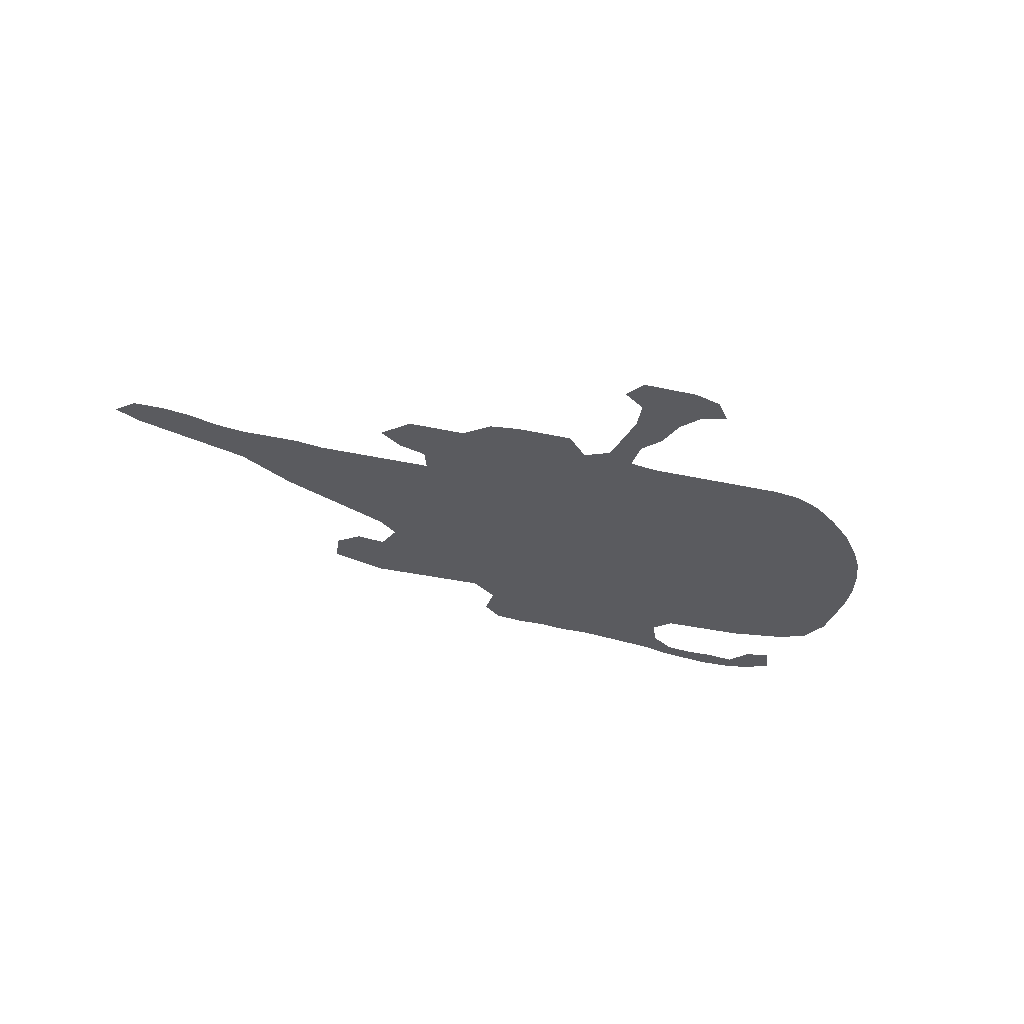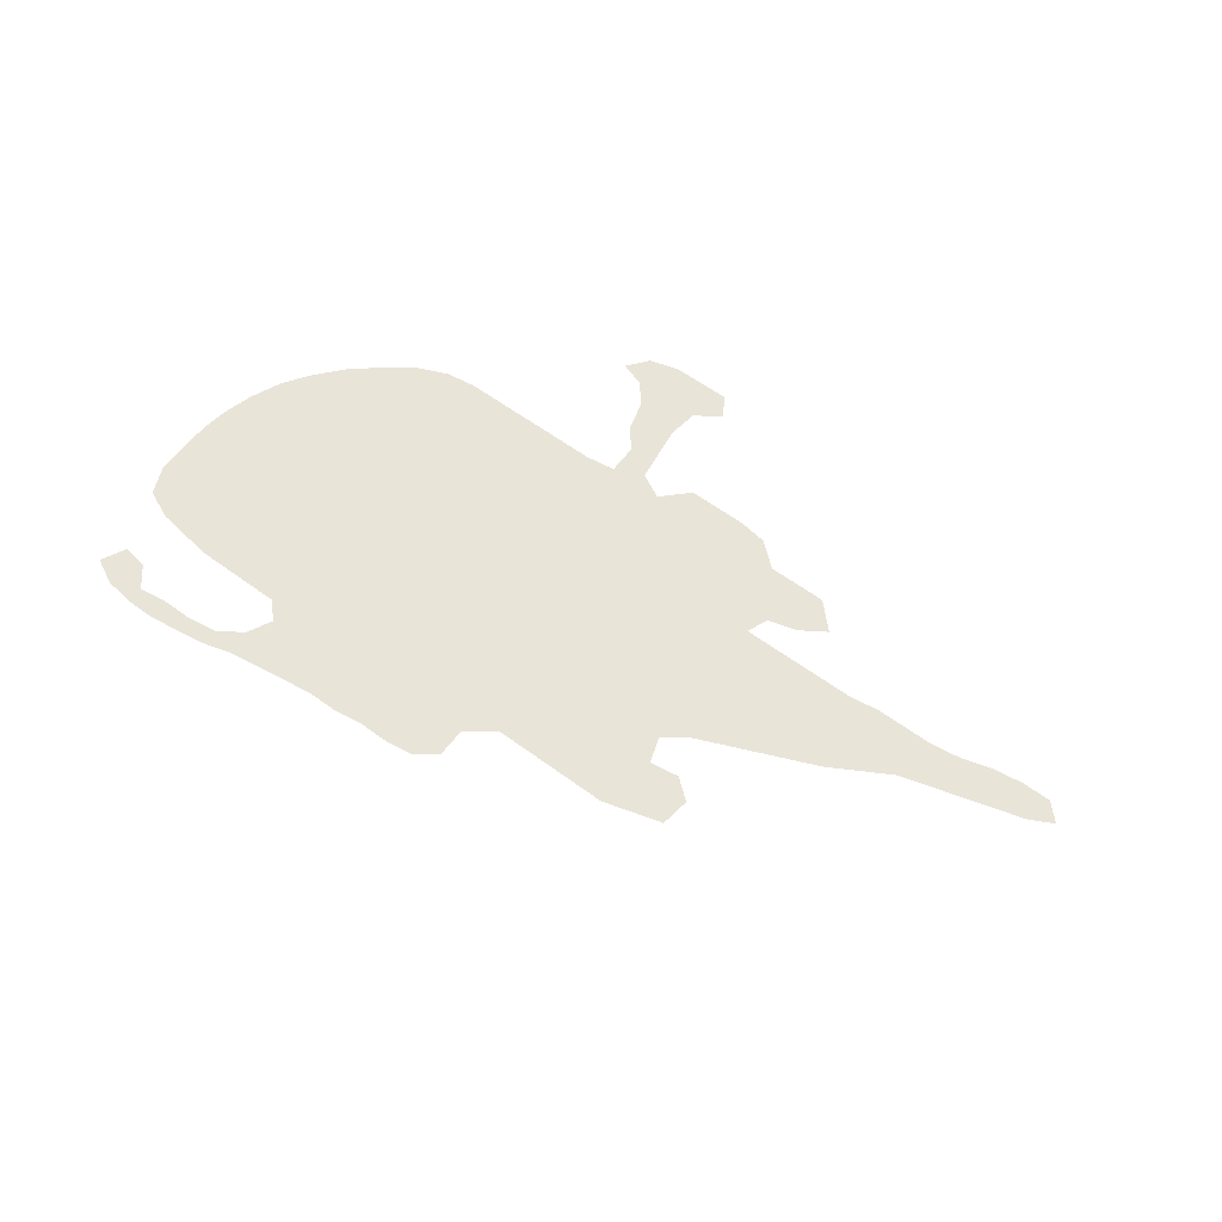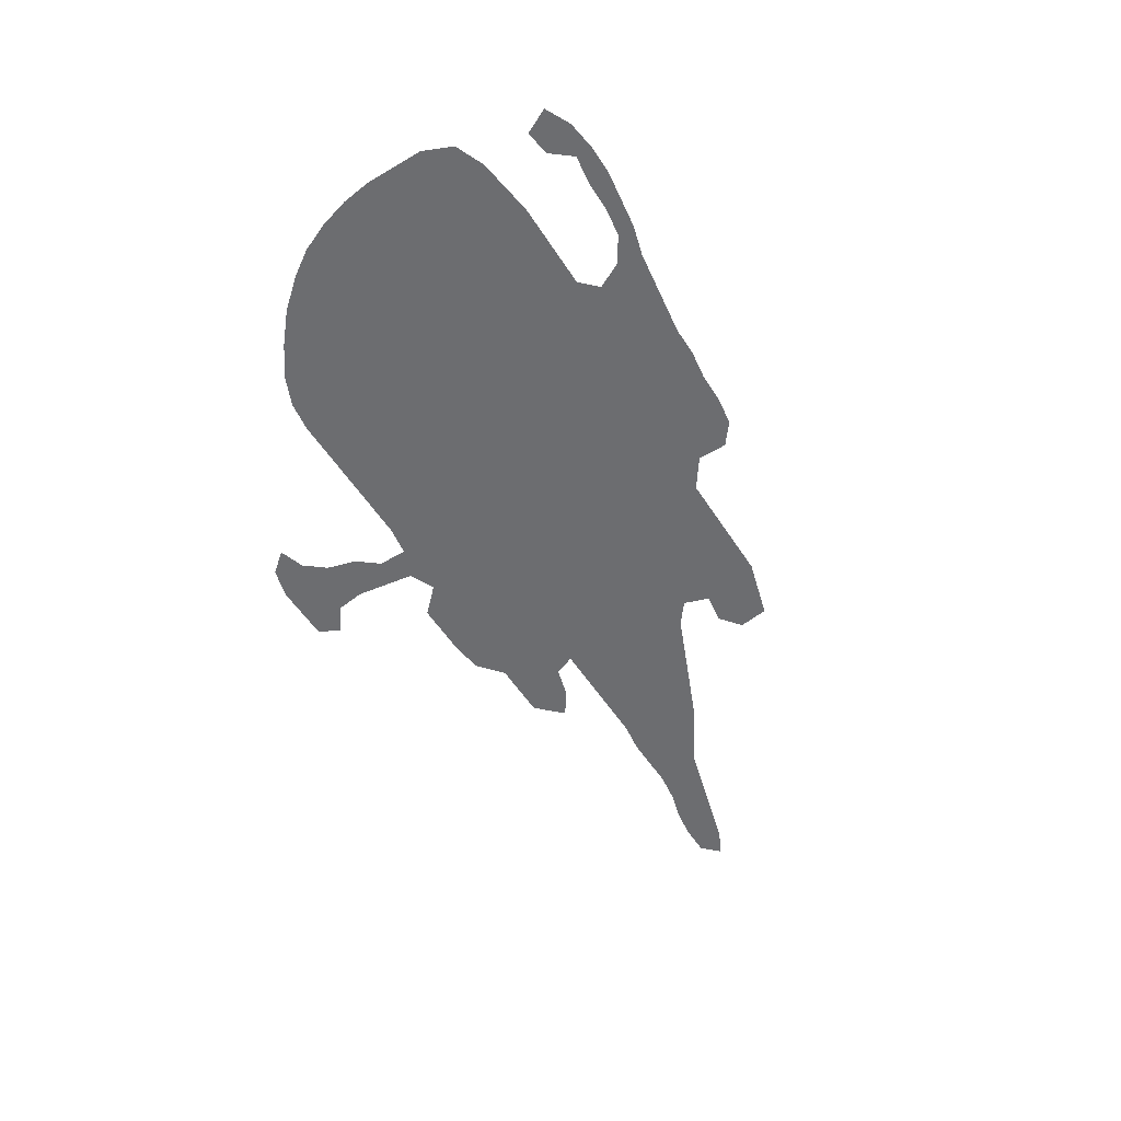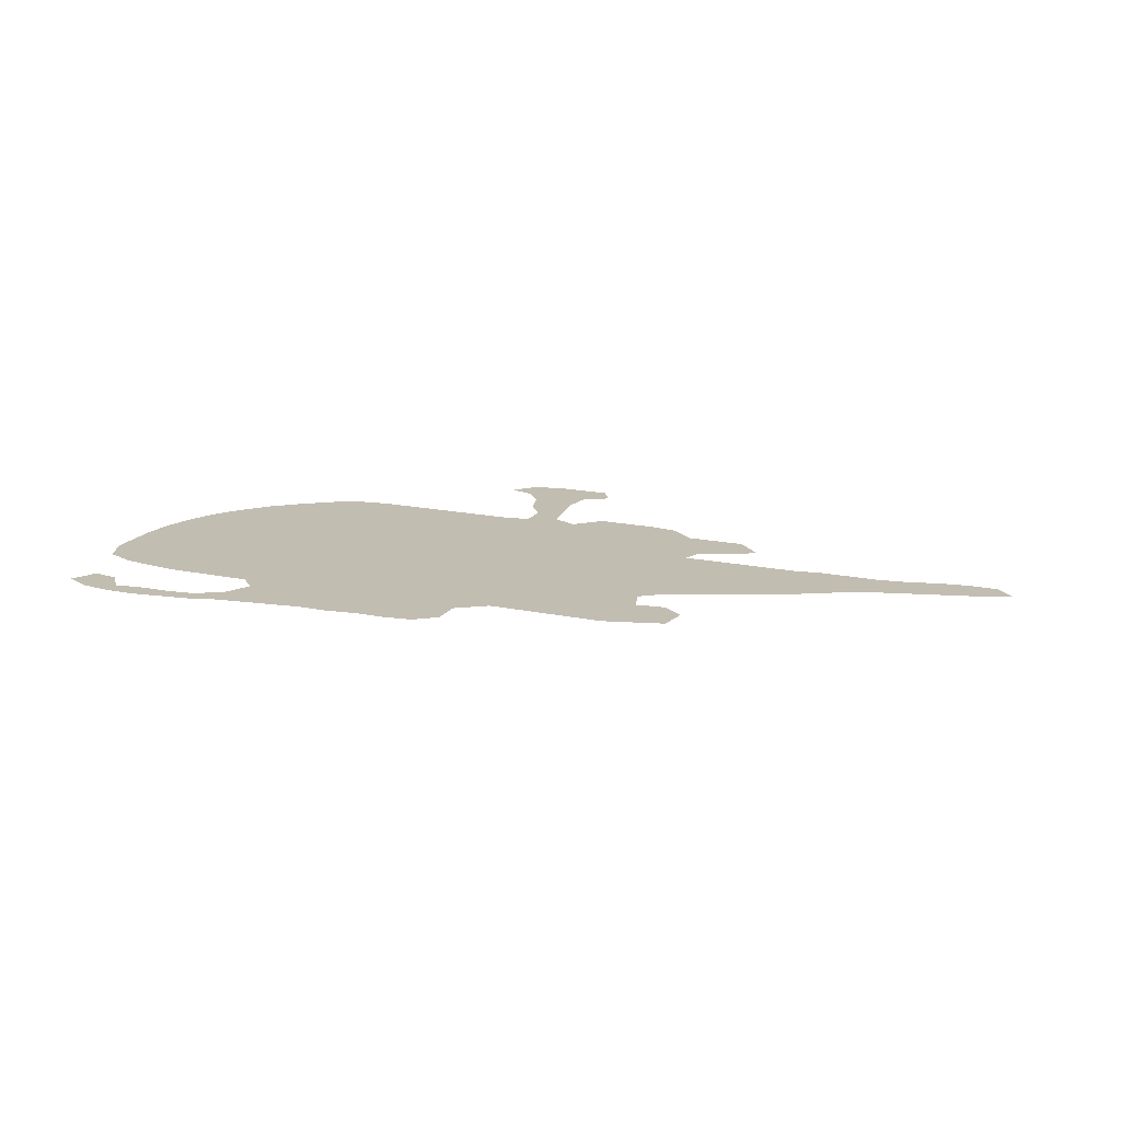
<metadata>
{"format":"obj","ext":"obj","renderer":"f3d","projection":"perspective","resolution":1024,"background":"white","views":[{"elev":-33.1,"azim":162.7,"up":"+Z"},{"elev":60.0,"azim":37.0,"up":"+Z"},{"elev":-54.0,"azim":-57.9,"up":"+Z"},{"elev":17.0,"azim":23.2,"up":"+Z"}]}
</metadata>
<code>
v 0.04587 0.3349 0
v 0.07339 0.367 0
v 0.1055 0.3945 0
v 0.1376 0.4174 0
v 0.1697 0.4312 0
v 0.2018 0.4358 0
v 0.2334 0.4358 0
v 0.2666 0.4358 0
v 0.2979 0.4358 0
v 0.3309 0.4358 0
v 0.3624 0.4358 0
v 0.3945 0.4404 0
v 0.3945 0.4725 0
v 0.3761 0.4954 0
v 0.367 0.5275 0
v 0.3486 0.5505 0
v 0.3211 0.5596 0
v 0.3394 0.5826 0
v 0.3716 0.5917 0
v 0.4064 0.5917 0
v 0.4358 0.5917 0
v 0.4495 0.5688 0
v 0.422 0.5505 0
v 0.4174 0.5183 0
v 0.4219 0.4868 0
v 0.4266 0.4541 0
v 0.4541 0.4404 0
v 0.4817 0.4679 0
v 0.5132 0.4679 0
v 0.5459 0.4679 0
v 0.578 0.4633 0
v 0.6055 0.4404 0
v 0.6382 0.4404 0
v 0.6697 0.4404 0
v 0.6973 0.4128 0
v 0.6697 0.3945 0
v 0.6376 0.3853 0
v 0.6284 0.3624 0
v 0.66 0.3624 0
v 0.6906 0.3624 0
v 0.7249 0.3624 0
v 0.7569 0.3624 0
v 0.789 0.367 0
v 0.8217 0.367 0
v 0.8532 0.367 0
v 0.8853 0.3716 0
v 0.9174 0.3807 0
v 0.9495 0.3853 0
v 0.9817 0.3853 0
v 1 0.367 0
v 0.9725 0.3532 0
v 0.9441 0.3451 0
v 0.9141 0.3365 0
v 0.8798 0.3267 0
v 0.844 0.3165 0
v 0.8125 0.2985 0
v 0.7798 0.2798 0
v 0.7444 0.2646 0
v 0.7118 0.2507 0
v 0.6834 0.2385 0
v 0.6514 0.2248 0
v 0.6284 0.2064 0
v 0.6376 0.1789 0
v 0.6697 0.1835 0
v 0.6927 0.1651 0
v 0.6881 0.133 0
v 0.6554 0.1237 0
v 0.6239 0.1147 0
v 0.5924 0.1147 0
v 0.5571 0.1147 0
v 0.5278 0.1147 0
v 0.4954 0.1147 0
v 0.4633 0.09174 0
v 0.4633 0.05963 0
v 0.4404 0.04128 0
v 0.4083 0.0367 0
v 0.3761 0.0367 0
v 0.344 0.03211 0
v 0.3119 0.03211 0
v 0.2792 0.02743 0
v 0.2503 0.02331 0
v 0.2156 0.01835 0
v 0.1835 0.009174 0
v 0.152 0.00467 0
v 0.1193 0 0
v 0.08716 0 0
v 0.05505 0.004587 0
v 0.02752 0.01835 0
v 0.04128 0.04587 0
v 0.06881 0.04128 0
v 0.08716 0.01835 0
v 0.1193 0.02294 0
v 0.1514 0.02294 0
v 0.1835 0.02752 0
v 0.211 0.04587 0
v 0.2248 0.07339 0
v 0.2064 0.09174 0
v 0.1747 0.09174 0
v 0.1425 0.09174 0
v 0.1101 0.09174 0
v 0.07856 0.09625 0
v 0.04587 0.1009 0
v 0.01376 0.1147 0
v 0 0.1468 0
v 0 0.1795 0
v 0 0.211 0
v 0.004587 0.2431 0
v 0.01376 0.2752 0
v 0.02752 0.3073 0
v 0.0613 0.02147 0
v 0.1011 0.01124 0
v 0.07256 0.1696 0
v 0.08475 0.1958 0
v 0.6542 0.4149 0
v 0.2013 0.02687 0
v 0.04961 0.1611 0
v 0.2134 0.2702 0
v 0.1597 0.2415 0
v 0.1155 0.1996 0
v 0.1254 0.2336 0
v 0.571 0.4411 0
v 0.5784 0.4098 0
v 0.4285 0.07285 0
v 0.3341 0.1118 0
v 0.3968 0.2644 0
v 0.2734 0.273 0
v 0.3966 0.5673 0
v 0.4222 0.5734 0
v 0.2592 0.05699 0
v 0.2903 0.05739 0
v 0.3967 0.06307 0
v 0.3531 0.08669 0
v 0.6175 0.4113 0
v 0.9297 0.3614 0
v 0.03398 0.1364 0
v 0.1669 0.01632 0
v 0.4903 0.4423 0
v 0.5429 0.3961 0
v 0.2432 0.2743 0
v 0.3735 0.5573 0
v 0.3952 0.5368 0
v 0.6635 0.1552 0
v 0.8979 0.3536 0
v 0.9625 0.3671 0
v 0.8381 0.3449 0
v 0.7285 0.316 0
v 0.6999 0.3041 0
v 0.7574 0.3091 0
v 0.1331 0.01268 0
v 0.167 0.399 0
v 0.4199 0.2857 0
v 0.3519 0.5692 0
v 0.2309 0.04299 0
v 0.6355 0.1453 0
v 0.7797 0.3321 0
v 0.8661 0.3456 0
v 0.6643 0.2975 0
v 0.1367 0.3844 0
v 0.4511 0.2858 0
v 0.4833 0.2742 0
v 0.4199 0.4322 0
v 0.6296 0.287 0
v 0.5376 0.3176 0
v 0.5662 0.1703 0
v 0.603 0.1517 0
v 0.3969 0.5033 0
v 0.4091 0.4652 0
v 0.1009 0.1256 0
v 0.06948 0.1343 0
v 0.2066 0.1763 0
v 0.1583 0.3275 0
v 0.1331 0.1453 0
v 0.1708 0.1541 0
v 0.1566 0.1214 0
v 0.3322 0.2607 0
v 0.3492 0.3469 0
v 0.3124 0.3653 0
v 0.4181 0.1767 0
v 0.3165 0.07663 0
v 0.3952 0.09697 0
v 0.5159 0.4269 0
v 0.1027 0.163 0
v 0.2414 0.1797 0
v 0.1263 0.3228 0
v 0.3884 0.3565 0
v 0.6419 0.3259 0
v 0.5408 0.3543 0
v 0.491 0.376 0
v 0.5082 0.298 0
v 0.4741 0.3524 0
v 0.5966 0.1892 0
v 0.6558 0.2614 0
v 0.05096 0.1943 0
v 0.3638 0.113 0
v 0.04051 0.2285 0
v 0.2456 0.338 0
v 0.2138 0.3449 0
v 0.1829 0.2662 0
v 0.1924 0.4098 0
v 0.1923 0.3199 0
v 0.0695 0.2518 0
v 0.09945 0.3043 0
v 0.07819 0.2813 0
v 0.5443 0.4336 0
v 0.3069 0.1713 0
v 0.3649 0.1777 0
v 0.2812 0.09015 0
v 0.2831 0.3383 0
v 0.4335 0.1079 0
v 0.4567 0.1959 0
v 0.2039 0.1465 0
v 0.423 0.3688 0
v 0.4935 0.1918 0
v 0.4455 0.3461 0
v 0.6264 0.2438 0
v 0.5734 0.2644 0
v 0.5955 0.3532 0
v 0.5379 0.1462 0
v 0.5212 0.2178 0
v 0.55 0.2409 0
v 0.2859 0.1258 0
v 0.188 0.1213 0
v 0.1394 0.1759 0
v 0.3276 0.2918 0
v 0.3443 0.4115 0
v 0.3181 0.4035 0
v 0.3784 0.3296 0
v 0.4449 0.1382 0
v 0.3191 0.3273 0
v 0.221 0.1231 0
v 0.1348 0.2938 0
v 0.3689 0.4015 0
v 0.4461 0.2284 0
v 0.4833 0.4117 0
v 0.4566 0.3886 0
v 0.5721 0.1401 0
v 0.1969 0.2052 0
v 0.1965 0.3783 0
v 0.6024 0.3831 0
v 0.1057 0.2655 0
v 0.2833 0.2208 0
v 0.4104 0.2318 0
v 0.3923 0.3013 0
v 0.5698 0.3728 0
v 0.2943 0.3021 0
v 0.06793 0.2203 0
v 0.5146 0.1331 0
v 0.4284 0.4043 0
v 0.7437 0.3369 0
v 0.4991 0.154 0
v 0.7084 0.3363 0
v 0.5702 0.3011 0
v 0.4839 0.2302 0
v 0.5411 0.2796 0
v 0.2274 0.2107 0
v 0.1629 0.3657 0
v 0.3069 0.108 0
v 0.1458 0.2089 0
v 0.3544 0.3106 0
v 0.368 0.06383 0
v 0.1346 0.3516 0
v 0.397 0.3863 0
v 0.4722 0.3157 0
v 0.5058 0.338 0
v 0.3527 0.2079 0
v 0.2875 0.2456 0
v 0.2256 0.3081 0
v 0.1983 0.2921 0
v 0.1695 0.2971 0
v 0.1025 0.3407 0
v 0.02575 0.1706 0
v 0.06236 0.3068 0
v 0.3146 0.1421 0
v 0.3839 0.1306 0
v 0.3533 0.144 0
v 0.4137 0.1369 0
v 0.3169 0.2287 0
v 0.2603 0.3069 0
v 0.2897 0.4032 0
v 0.2328 0.1009 0
v 0.4696 0.1631 0
v 0.6756 0.3316 0
v 0.7391 0.2913 0
v 0.4324 0.3137 0
v 0.7156 0.2772 0
v 0.5288 0.1809 0
v 0.559 0.2048 0
v 0.5905 0.2275 0
v 0.5141 0.2564 0
v 0.5192 0.3711 0
v 0.6176 0.3393 0
v 0.02199 0.2055 0
v 0.09568 0.2292 0
v 0.1094 0.368 0
v 0.1282 0.1157 0
v 0.3366 0.172 0
v 0.3052 0.2676 0
v 0.2312 0.3729 0
v 0.04755 0.2802 0
v 0.07672 0.3315 0
v 0.1567 0.2723 0
v 0.2365 0.1514 0
v 0.2565 0.1227 0
v 0.3885 0.1614 0
v 0.293 0.1955 0
v 0.349 0.2405 0
v 0.3418 0.3813 0
v 0.2526 0.08809 0
v 0.1976 0.237 0
v 0.2589 0.3647 0
v 0.2813 0.3745 0
v 0.4109 0.3354 0
v 0.604 0.2603 0
v 0.5971 0.2882 0
v 0.5697 0.3354 0
v 0.6034 0.3174 0
v 0.2273 0.2445 0
v 0.3686 0.3736 0
v 0.43 0.2577 0
v 0.1845 0.3477 0
v 0.2618 0.1998 0
v 0.3905 0.2002 0
v 0.3778 0.2357 0
v 0.5108 0.3976 0
v 0.4246 0.2058 0
v 0.3631 0.274 0
v 0.7832 0.3049 0
v 0.3375 0.05817 0
v 0.2559 0.2374 0
v 0.3225 0.1968 0
v 0.2212 0.4053 0
v 0.03566 0.2554 0
v 0.6866 0.2723 0
v 0.135 0.2611 0
v 0.2741 0.1603 0
v 0.8119 0.3357 0
v 0.2549 0.4009 0
v 0.1733 0.2165 0
v 0.4687 0.1271 0
v 0.4403 0.1635 0
v 0.3946 0.4155 0
v 0.1715 0.187 0
v 0.46 0.2549 0
f 87 110 88
f 87 86 110
f 34 114 35
f 135 169 116
f 194 124 132
f 224 297 175
f 30 121 31
f 30 204 121
f 326 224 175
f 21 128 22
f 127 23 128
f 130 79 179
f 73 339 209
f 209 228 276
f 32 122 133
f 33 133 114
f 102 169 135
f 102 135 103
f 83 115 136
f 73 123 74
f 27 137 28
f 176 177 229
f 15 141 140
f 65 142 66
f 47 143 134
f 48 134 144
f 49 144 50
f 249 251 146
f 146 283 148
f 149 92 111
f 84 136 149
f 16 152 17
f 140 19 152
f 81 129 153
f 82 153 115
f 63 165 154
f 44 336 145
f 155 56 336
f 45 145 156
f 46 156 143
f 154 67 142
f 4 150 5
f 251 282 147
f 137 234 181
f 137 27 234
f 63 191 165
f 166 24 141
f 167 25 166
f 161 26 167
f 110 89 88
f 110 90 89
f 110 91 90
f 110 111 91
f 86 111 110
f 85 111 86
f 332 201 299
f 113 119 293
f 172 182 168
f 33 114 34
f 114 36 35
f 82 115 83
f 168 182 169
f 111 92 91
f 258 223 342
f 293 240 201
f 258 120 119
f 240 203 201
f 121 32 31
f 121 122 32
f 266 329 241
f 151 284 243
f 19 127 20
f 128 23 22
f 20 127 128
f 21 20 128
f 79 130 80
f 80 130 129
f 328 132 179
f 77 260 78
f 179 132 124
f 257 273 221
f 133 239 37
f 32 133 33
f 114 37 36
f 114 133 37
f 47 134 48
f 116 112 193
f 104 271 105
f 135 104 103
f 135 271 104
f 101 169 102
f 136 94 93
f 136 115 94
f 131 260 77
f 76 131 77
f 123 131 76
f 75 123 76
f 123 75 74
f 181 138 204
f 121 204 122
f 137 29 28
f 239 217 38
f 239 244 217
f 278 126 245
f 141 23 127
f 140 127 19
f 140 141 127
f 80 129 81
f 142 67 66
f 46 143 47
f 134 53 52
f 134 143 53
f 48 144 49
f 144 52 51
f 144 134 52
f 144 51 50
f 44 145 45
f 146 147 283
f 40 282 251
f 148 283 57
f 41 251 249
f 249 146 148
f 83 136 84
f 84 149 85
f 85 149 111
f 149 93 92
f 149 136 93
f 5 199 6
f 319 242 233
f 152 18 17
f 152 19 18
f 15 140 16
f 16 140 152
f 81 153 82
f 153 96 95
f 153 129 96
f 115 95 94
f 115 153 95
f 165 69 68
f 154 165 68
f 154 68 67
f 43 336 44
f 145 336 55
f 247 72 71
f 42 155 43
f 43 155 336
f 156 55 54
f 156 145 55
f 45 156 46
f 143 54 53
f 143 156 54
f 63 154 142
f 64 63 142
f 65 64 142
f 3 294 158
f 150 158 256
f 3 158 4
f 42 249 155
f 281 339 250
f 138 187 244
f 163 254 252
f 192 215 61
f 60 192 61
f 70 218 71
f 69 236 70
f 62 191 63
f 161 27 26
f 141 24 23
f 147 333 285
f 147 157 333
f 38 186 39
f 147 282 157
f 14 166 15
f 15 166 141
f 166 25 24
f 13 166 14
f 13 167 166
f 167 26 25
f 12 161 167
f 13 12 167
f 169 112 116
f 285 59 58
f 207 257 221
f 342 223 173
f 223 119 182
f 229 245 224
f 227 259 243
f 251 147 146
f 130 179 207
f 123 180 131
f 260 180 132
f 255 183 321
f 79 328 179
f 261 171 256
f 151 125 319
f 262 212 248
f 290 264 187
f 138 290 187
f 264 263 189
f 186 162 157
f 131 180 260
f 333 60 59
f 106 292 107
f 106 105 292
f 193 113 246
f 173 172 174
f 246 113 293
f 332 195 201
f 2 294 3
f 98 174 99
f 112 113 193
f 271 193 292
f 295 172 168
f 100 168 101
f 101 168 169
f 330 265 277
f 125 242 319
f 268 117 267
f 238 197 298
f 171 231 269
f 268 269 198
f 299 109 108
f 293 120 240
f 173 174 222
f 270 184 261
f 202 240 231
f 135 116 271
f 300 272 202
f 270 300 202
f 272 109 299
f 29 204 30
f 302 230 303
f 205 335 273
f 304 275 274
f 277 241 305
f 265 306 277
f 225 307 232
f 129 207 308
f 129 130 207
f 138 244 122
f 122 239 133
f 137 181 29
f 29 181 204
f 204 138 122
f 195 246 201
f 279 177 226
f 207 303 308
f 199 331 6
f 39 282 40
f 157 162 192
f 232 318 262
f 155 249 148
f 218 247 71
f 285 333 59
f 263 284 159
f 313 288 215
f 252 216 314
f 162 313 215
f 187 163 315
f 316 315 252
f 186 316 162
f 286 250 218
f 288 287 191
f 289 253 219
f 287 286 164
f 254 189 289
f 215 62 61
f 192 162 215
f 327 57 56
f 225 226 307
f 176 259 227
f 112 169 182
f 139 117 317
f 184 231 171
f 262 318 185
f 282 186 157
f 234 188 324
f 235 190 188
f 234 235 188
f 182 119 113
f 97 230 222
f 298 197 196
f 164 218 236
f 118 258 338
f 338 258 342
f 150 238 199
f 320 171 200
f 202 231 184
f 70 236 218
f 203 240 202
f 241 321 305
f 323 306 265
f 322 323 265
f 181 234 324
f 38 291 186
f 208 196 278
f 118 309 198
f 208 229 177
f 163 252 315
f 325 178 210
f 233 325 210
f 4 158 150
f 185 312 212
f 10 225 11
f 41 249 42
f 213 281 250
f 212 312 214
f 283 58 57
f 235 214 190
f 40 251 41
f 253 213 219
f 254 220 216
f 252 254 216
f 163 189 254
f 283 285 58
f 165 236 69
f 150 256 238
f 239 38 37
f 179 124 257
f 118 120 258
f 258 119 223
f 173 223 172
f 172 223 182
f 326 175 306
f 243 326 125
f 259 229 224
f 179 257 207
f 112 182 113
f 260 132 328
f 317 117 309
f 78 328 79
f 158 261 256
f 261 184 171
f 312 227 243
f 151 243 125
f 27 235 234
f 341 262 248
f 264 163 187
f 263 160 189
f 264 189 163
f 188 190 264
f 264 190 263
f 267 117 139
f 125 323 242
f 196 197 267
f 173 211 170
f 173 222 211
f 198 309 117
f 342 173 170
f 200 268 267
f 296 265 330
f 199 238 331
f 331 238 298
f 320 200 197
f 269 301 198
f 107 195 332
f 268 198 117
f 200 171 269
f 279 8 337
f 222 98 97
f 222 174 98
f 119 120 293
f 2 270 294
f 165 164 236
f 270 202 184
f 301 334 118
f 231 240 334
f 271 116 193
f 300 270 2
f 272 203 202
f 1 109 272
f 280 97 96
f 280 230 97
f 273 335 221
f 335 302 303
f 274 275 194
f 276 304 274
f 277 266 241
f 336 56 55
f 296 205 273
f 278 139 126
f 278 267 139
f 73 209 123
f 337 7 331
f 311 337 310
f 9 226 10
f 9 279 226
f 309 338 237
f 311 279 337
f 303 230 280
f 339 73 72
f 250 339 72
f 210 178 340
f 159 151 319
f 39 186 282
f 11 232 341
f 341 232 262
f 262 185 212
f 284 151 159
f 155 327 56
f 338 342 237
f 159 319 343
f 343 233 253
f 250 247 218
f 285 283 147
f 161 248 27
f 235 248 212
f 263 159 160
f 190 214 263
f 263 214 284
f 288 62 215
f 327 148 57
f 286 218 164
f 219 213 286
f 286 213 250
f 288 191 62
f 216 220 288
f 288 220 287
f 189 160 289
f 289 160 253
f 220 219 287
f 287 219 286
f 220 289 219
f 220 254 289
f 255 321 329
f 241 329 321
f 188 264 290
f 324 188 290
f 191 287 164
f 192 60 333
f 291 217 316
f 294 261 158
f 195 193 246
f 246 293 201
f 332 299 108
f 291 316 186
f 107 292 195
f 292 193 195
f 174 172 295
f 99 295 100
f 100 295 168
f 206 265 296
f 206 296 275
f 297 126 266
f 224 245 297
f 337 298 310
f 310 298 196
f 301 118 198
f 201 203 299
f 1 272 300
f 1 300 2
f 272 299 203
f 231 334 301
f 329 139 317
f 335 183 302
f 213 210 281
f 335 303 221
f 308 303 280
f 206 275 304
f 322 206 304
f 340 276 228
f 178 276 340
f 238 320 197
f 180 274 194
f 330 305 205
f 305 321 335
f 275 273 124
f 257 124 273
f 306 175 277
f 323 326 306
f 307 176 318
f 307 177 176
f 129 308 96
f 308 280 96
f 244 239 122
f 235 212 214
f 278 196 267
f 311 310 208
f 208 310 196
f 230 302 211
f 279 311 177
f 214 312 284
f 312 243 284
f 216 288 313
f 314 216 313
f 316 314 162
f 162 314 313
f 187 315 244
f 244 315 217
f 316 252 314
f 316 217 315
f 38 217 291
f 226 177 307
f 253 210 213
f 233 210 253
f 208 245 229
f 302 170 211
f 183 170 302
f 318 176 185
f 185 176 227
f 343 319 233
f 185 227 312
f 256 171 320
f 238 256 320
f 321 183 335
f 325 322 178
f 178 322 304
f 255 170 183
f 125 326 323
f 181 324 138
f 138 324 290
f 123 209 180
f 245 208 278
f 242 322 325
f 233 242 325
f 245 126 297
f 222 230 211
f 259 224 326
f 243 259 326
f 176 229 259
f 260 328 78
f 139 329 126
f 126 329 266
f 329 317 255
f 155 148 327
f 12 341 161
f 161 341 248
f 99 174 295
f 322 265 206
f 237 170 255
f 323 322 242
f 277 297 266
f 309 255 317
f 309 237 255
f 200 267 197
f 296 330 205
f 6 331 7
f 337 331 298
f 231 301 269
f 107 332 108
f 200 269 268
f 333 157 192
f 270 261 294
f 191 164 165
f 334 120 118
f 334 240 120
f 221 303 207
f 205 305 335
f 194 275 124
f 209 276 180
f 276 274 180
f 178 304 276
f 132 180 194
f 175 297 277
f 250 72 247
f 275 296 273
f 330 277 305
f 5 150 199
f 11 225 232
f 318 232 307
f 8 7 337
f 118 338 309
f 237 342 170
f 177 311 208
f 9 8 279
f 228 209 339
f 281 228 339
f 210 340 281
f 340 228 281
f 11 341 12
f 27 248 235
f 10 226 225
f 105 271 292
f 159 343 160
f 160 343 253

</code>
